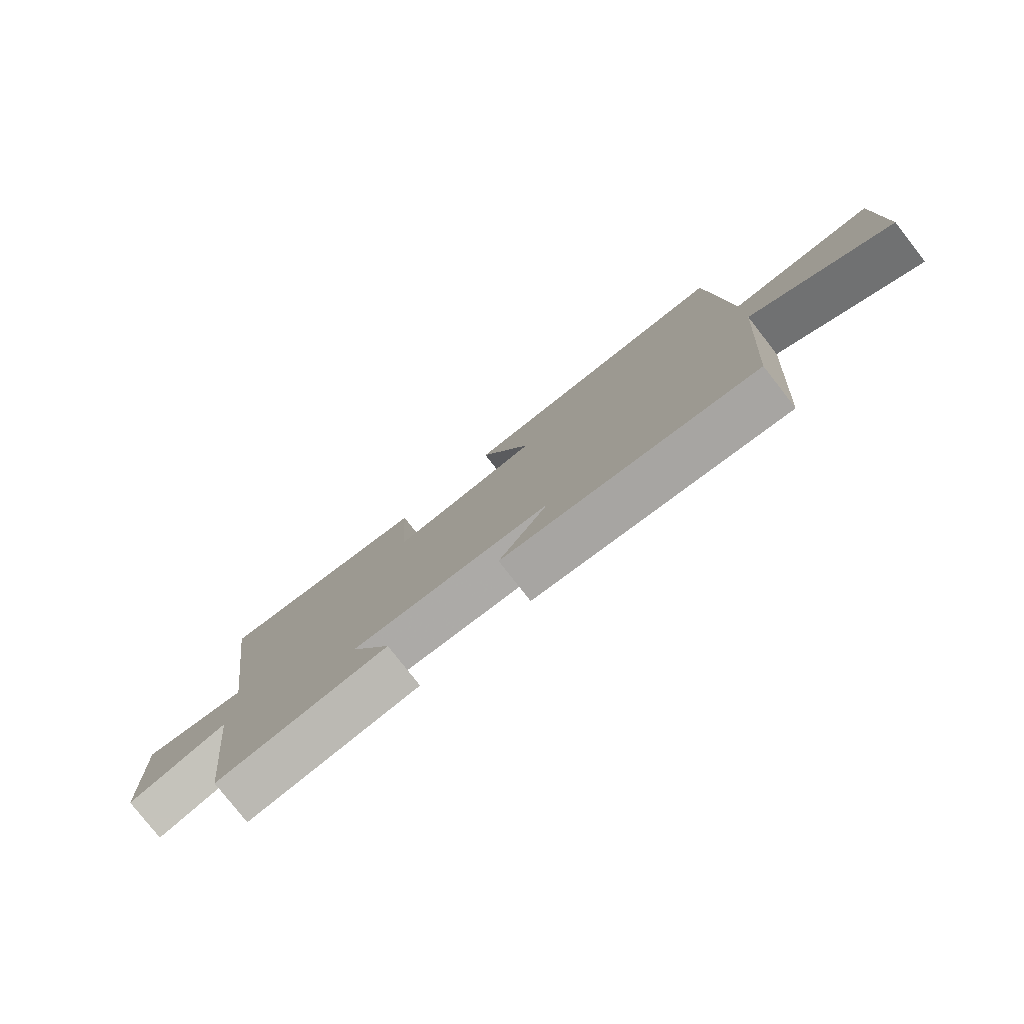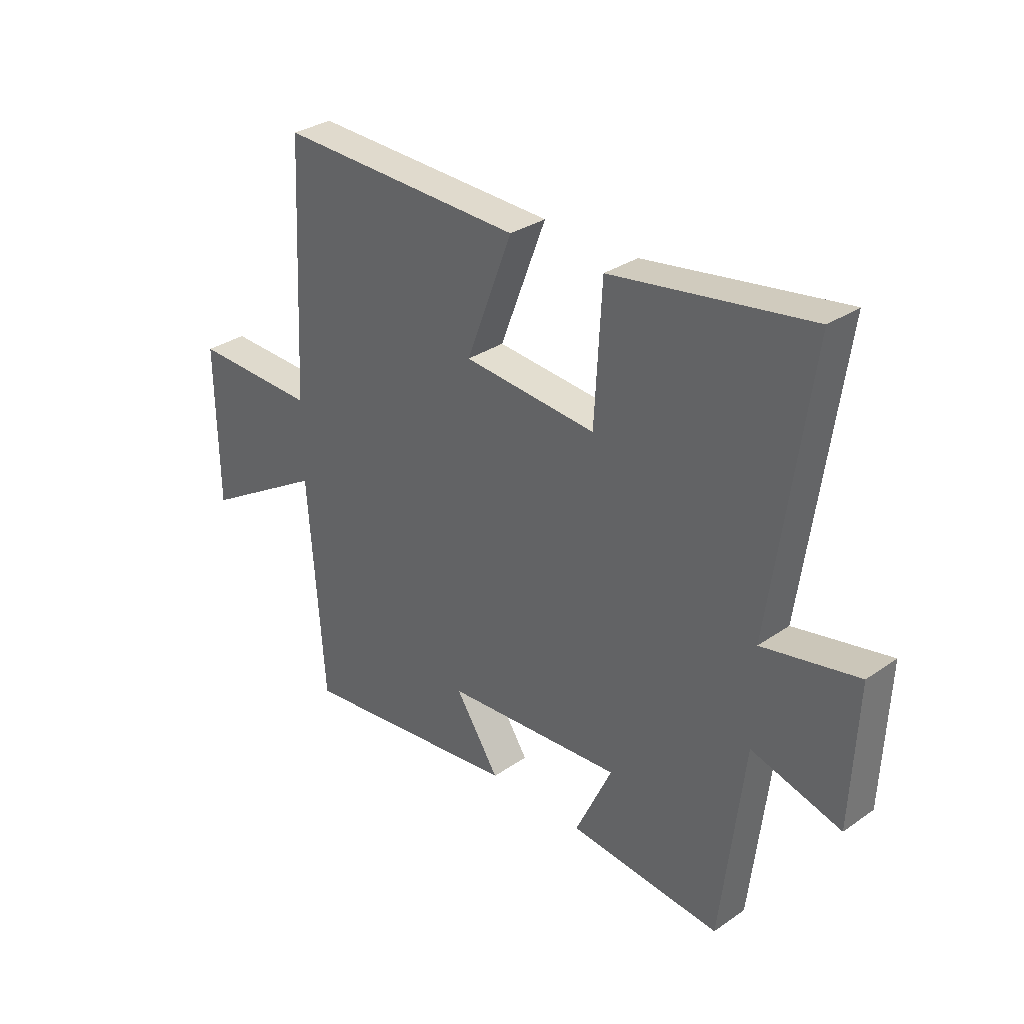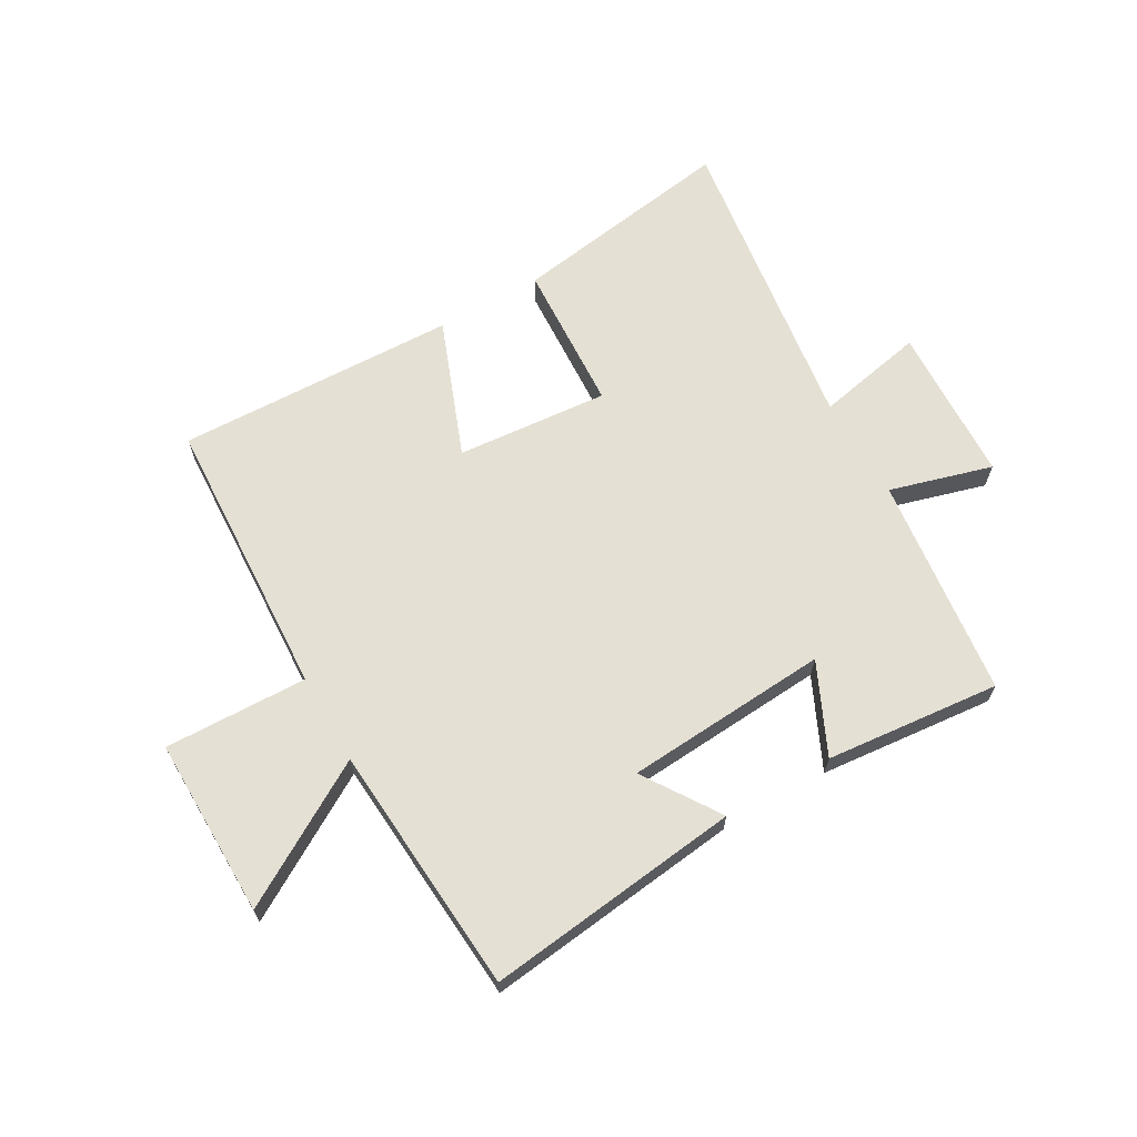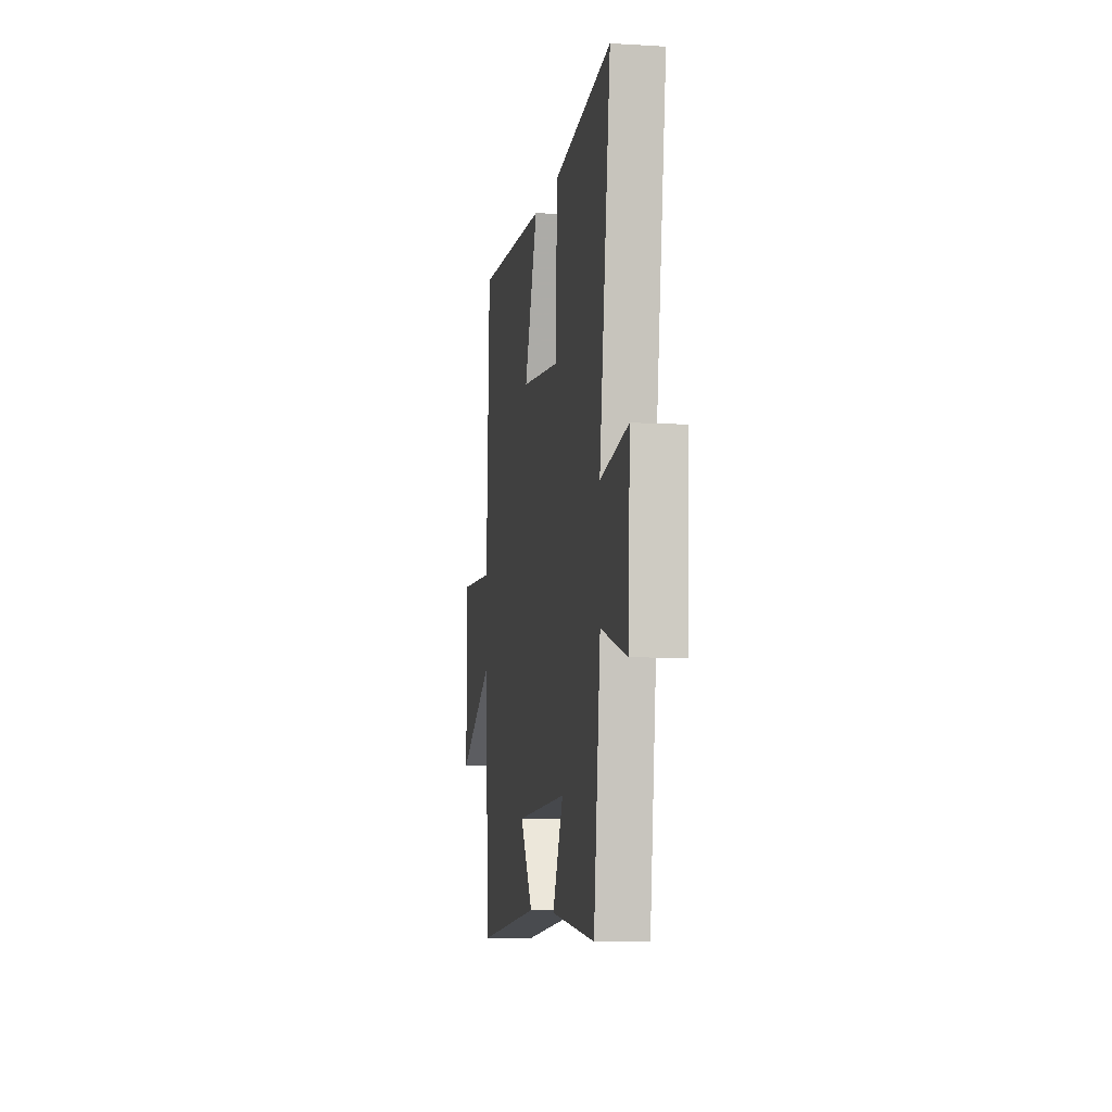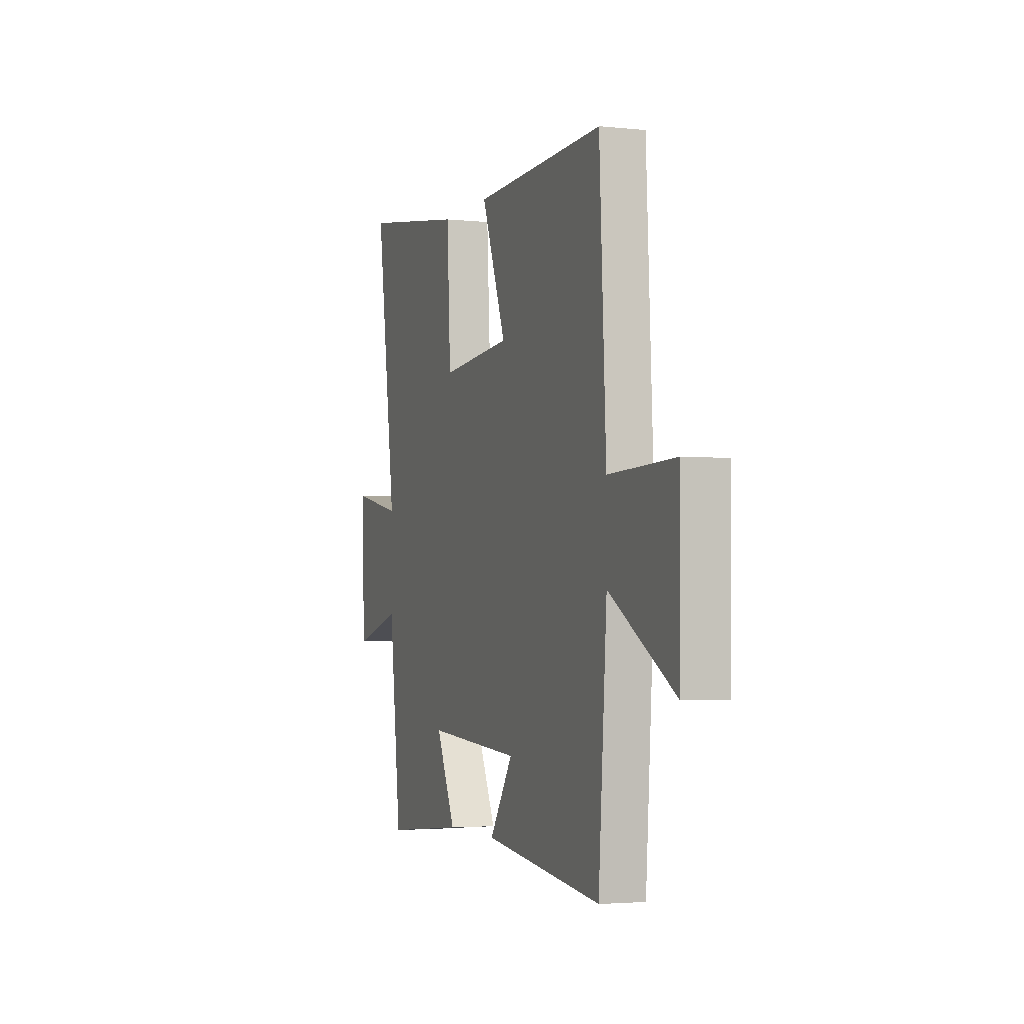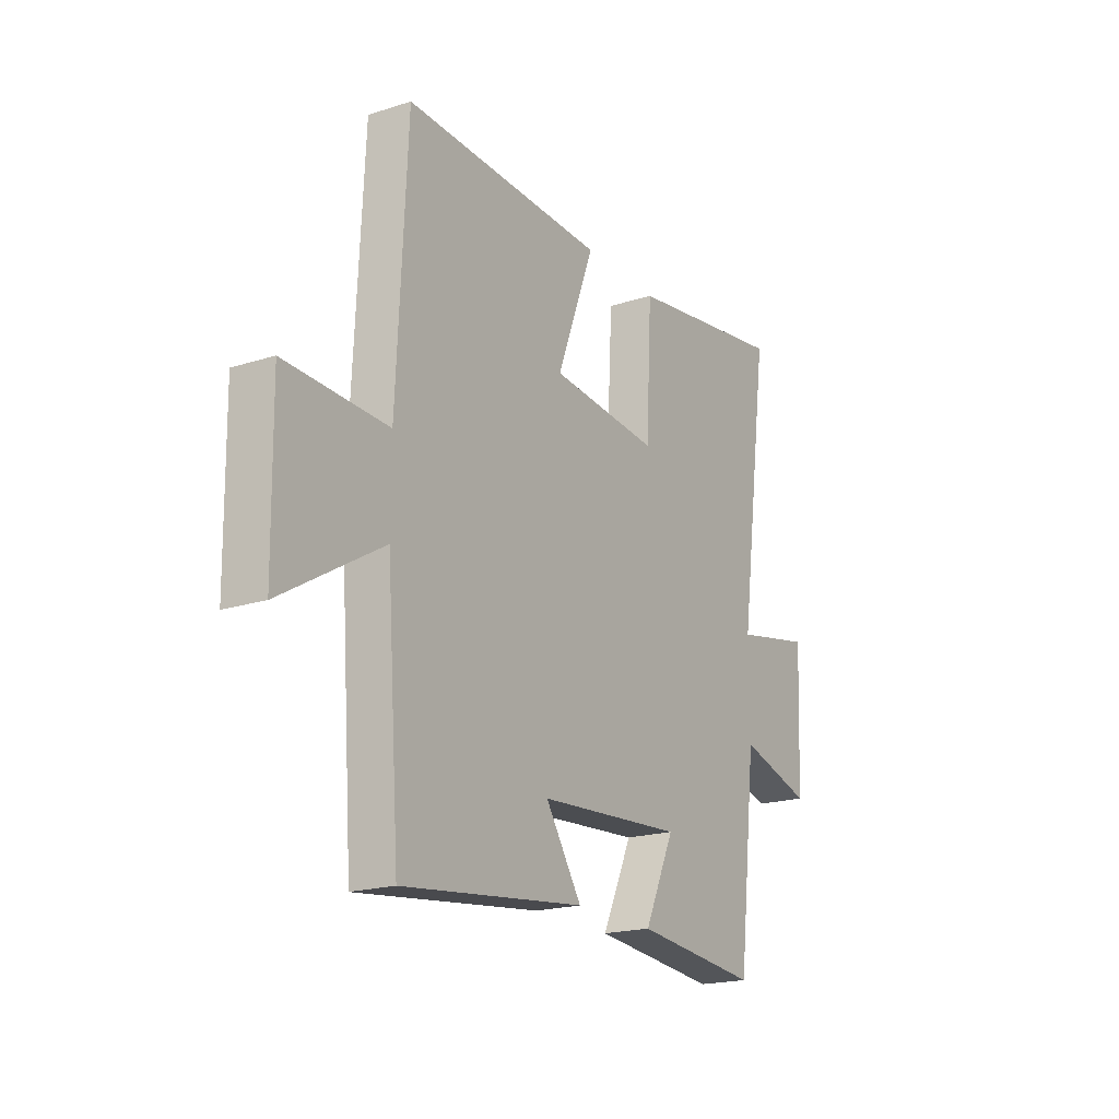
<metadata>
{"format":"obj","ext":"obj","renderer":"f3d","projection":"perspective","resolution":1024,"background":"white","views":[{"elev":-79.1,"azim":38.1,"up":"+Z"},{"elev":31.5,"azim":-134.3,"up":"+Z"},{"elev":65.7,"azim":150.2,"up":"+Y"},{"elev":-7.2,"azim":-99.6,"up":"+Z"},{"elev":-3.0,"azim":70.0,"up":"+Z"},{"elev":-19.5,"azim":120.9,"up":"+Z"}]}
</metadata>
<code>
v -0.455 0.07 -0.529
v -0.5 0.07 -0.151
v -0.675 0.07 -0.201
v -0.687 0.07 0.069
v -0.5 0.07 0.031
v -0.574 0.07 0.56
v -0.188 0.07 0.5
v -0.174 0.07 0.243
v 0.086 0.07 0.265
v -0.004 0.07 0.5
v 0.476 0.07 0.515
v 0.5 0.07 0.031
v 0.744 0.07 0.038
v 0.74 0.07 -0.268
v 0.5 0.07 -0.125
v 0.469 0.07 -0.552
v 0.033 0.07 -0.5
v 0.119 0.07 -0.37
v -0.229 0.07 -0.346
v -0.157 0.07 -0.5
v -0.455 0 -0.529
v -0.5 0 -0.151
v -0.675 0 -0.201
v -0.687 0 0.069
v -0.5 0 0.031
v -0.574 0 0.56
v -0.188 0 0.5
v -0.174 0 0.243
v 0.086 0 0.265
v -0.004 0 0.5
v 0.476 0 0.515
v 0.5 0 0.031
v 0.744 0 0.038
v 0.74 0 -0.268
v 0.5 0 -0.125
v 0.469 0 -0.552
v 0.033 0 -0.5
v 0.119 0 -0.37
v -0.229 0 -0.346
v -0.157 0 -0.5
f 19 20 1 2
f 18 19 2
f 15 16 17 18
f 15 18 2
f 12 13 14 15
f 11 12 15
f 10 11 15
f 9 10 15
f 8 9 15 2
f 5 6 7 8
f 5 8 2 3
f 3 4 5
f 22 21 40 39
f 22 39 38
f 38 37 36 35
f 22 38 35
f 35 34 33 32
f 35 32 31
f 35 31 30
f 35 30 29
f 22 35 29 28
f 28 27 26 25
f 23 22 28 25
f 25 24 23
f 1 21 22 2
f 2 22 23 3
f 3 23 24 4
f 4 24 25 5
f 5 25 26 6
f 6 26 27 7
f 7 27 28 8
f 8 28 29 9
f 9 29 30 10
f 10 30 31 11
f 11 31 32 12
f 12 32 33 13
f 13 33 34 14
f 14 34 35 15
f 15 35 36 16
f 16 36 37 17
f 17 37 38 18
f 18 38 39 19
f 19 39 40 20
f 20 40 21 1

</code>
